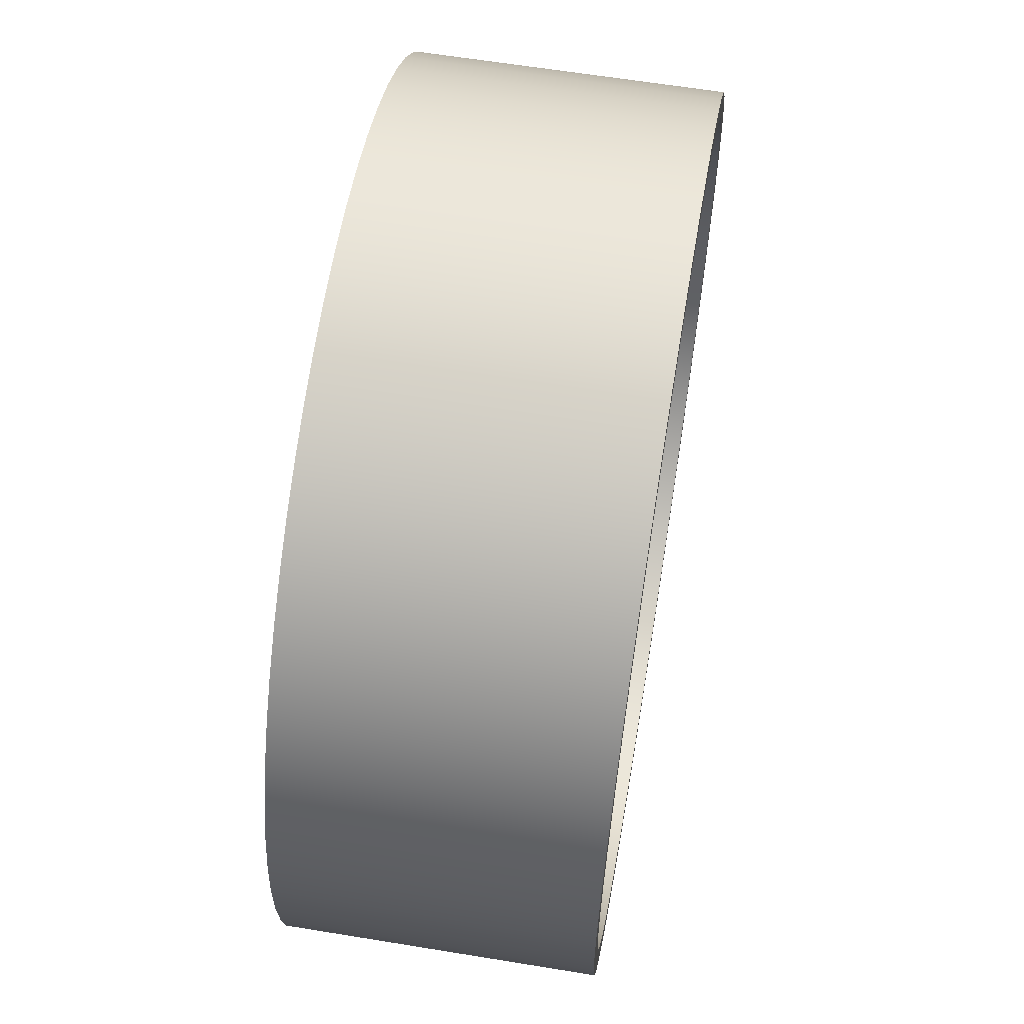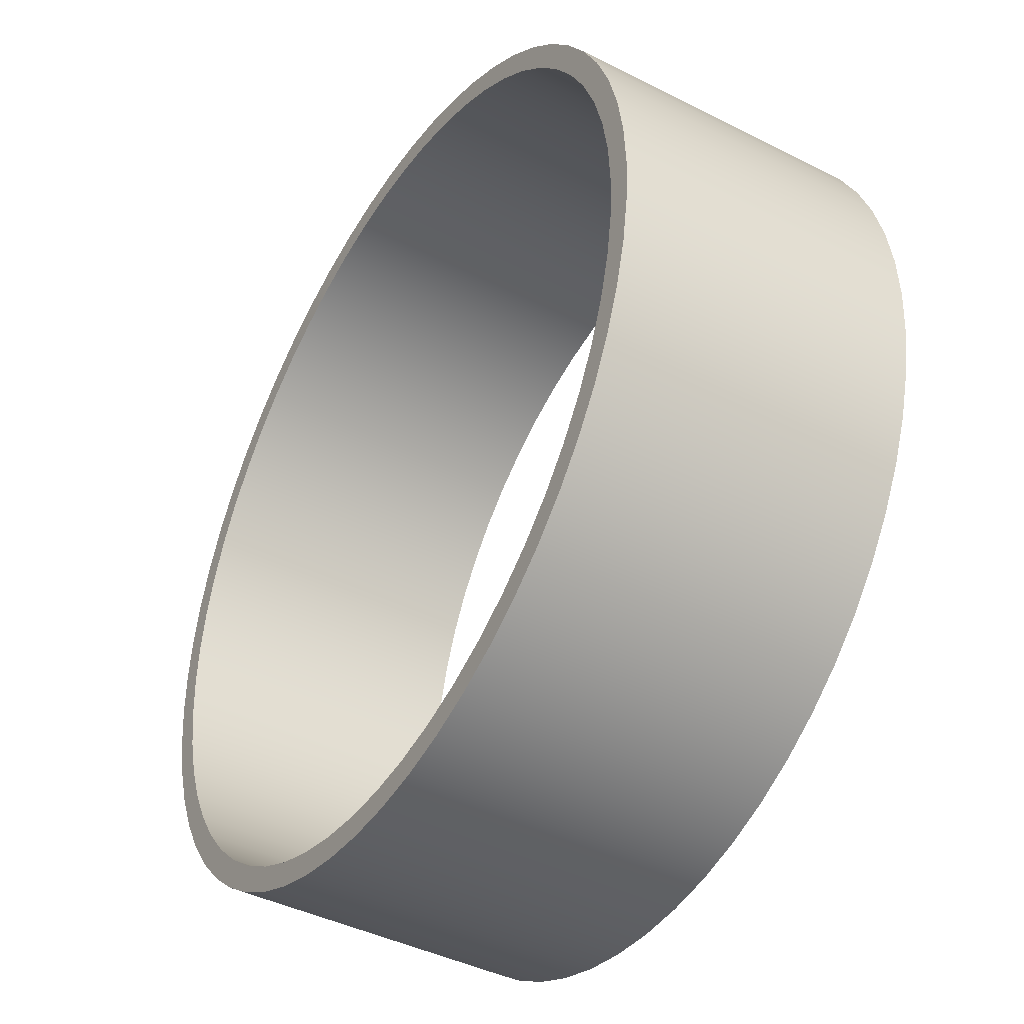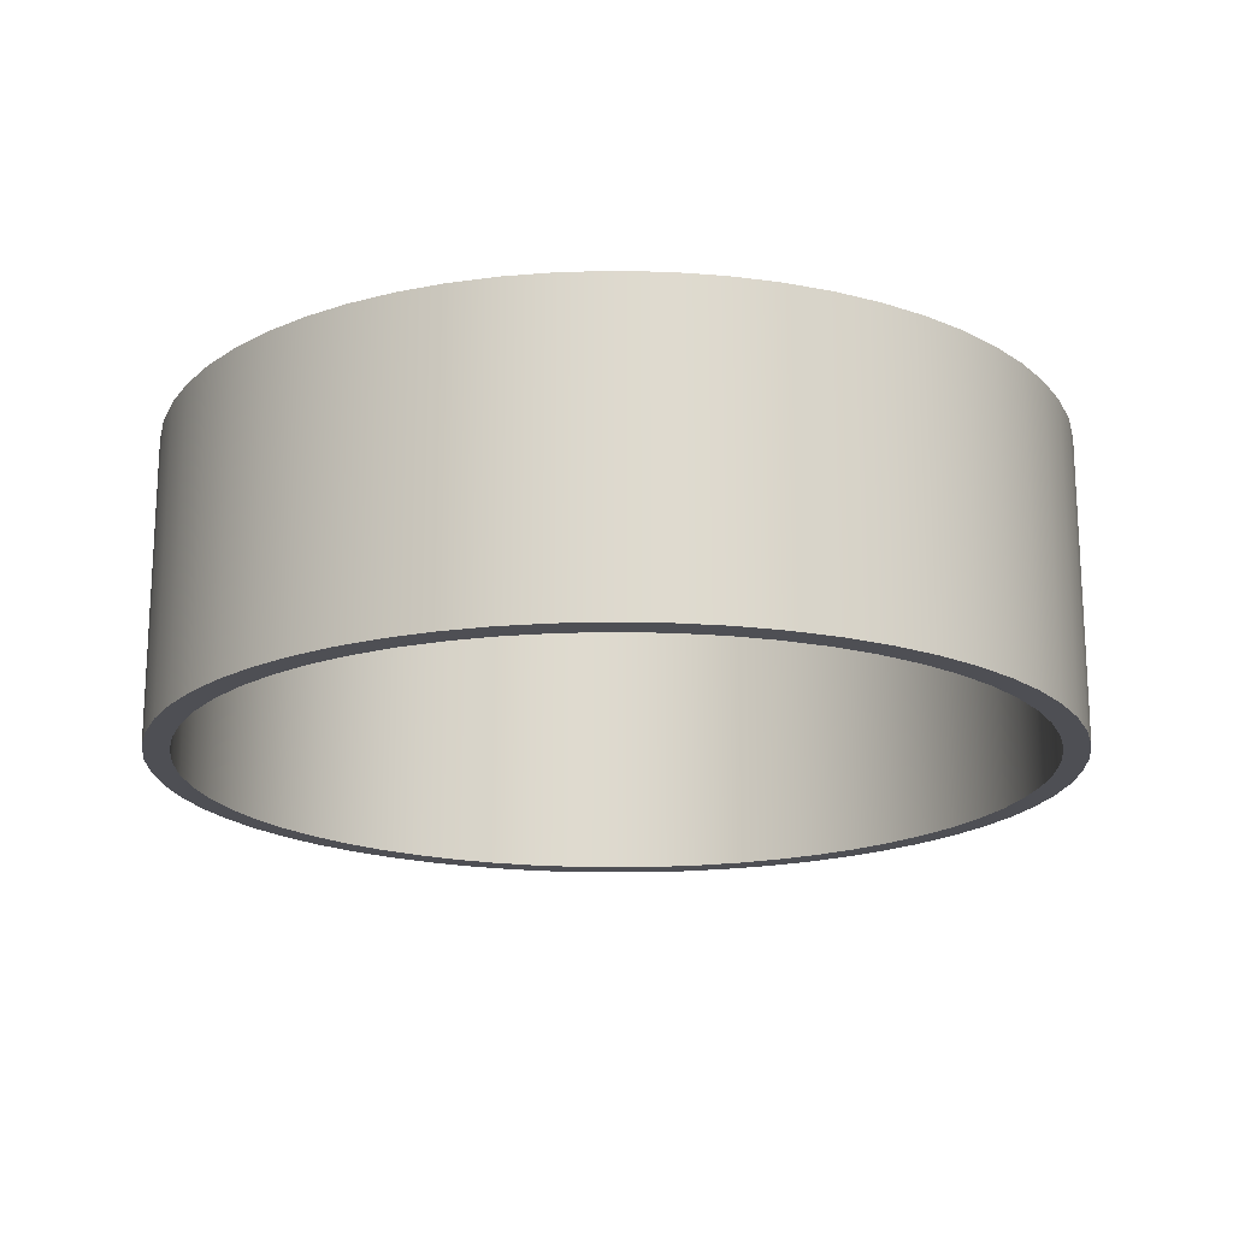
<metadata>
{"format":"obj","ext":"obj","renderer":"f3d","projection":"perspective","resolution":1024,"background":"white","views":[{"elev":61.4,"azim":99.5,"up":"+Z"},{"elev":-42.2,"azim":-121.3,"up":"+Z"},{"elev":-18.4,"azim":-77.4,"up":"+Y"}]}
</metadata>
<code>
v -1.65 1.2 2.021e-16
v -1.64 1.2 0.1784
v -1.611 1.2 0.3547
v -1.564 1.2 0.5268
v -1.497 1.2 0.6928
v -1.414 1.2 0.8507
v -1.314 1.2 0.9985
v -1.198 1.2 1.135
v -1.068 1.2 1.258
v -0.926 1.2 1.366
v -0.7729 1.2 1.458
v -0.6107 1.2 1.533
v -0.4414 1.2 1.59
v -0.2669 1.2 1.628
v -0.08933 1.2 1.648
v 0.08933 1.2 1.648
v 0.2669 1.2 1.628
v 0.4414 1.2 1.59
v 0.6107 1.2 1.533
v 0.7729 1.2 1.458
v 0.926 1.2 1.366
v 1.068 1.2 1.258
v 1.198 1.2 1.135
v 1.314 1.2 0.9985
v 1.414 1.2 0.8507
v 1.497 1.2 0.6928
v 1.564 1.2 0.5268
v 1.611 1.2 0.3547
v 1.64 1.2 0.1784
v 1.65 1.2 0
v 1.64 1.2 -0.1784
v 1.611 1.2 -0.3547
v 1.564 1.2 -0.5268
v 1.497 1.2 -0.6928
v 1.414 1.2 -0.8507
v 1.314 1.2 -0.9985
v 1.198 1.2 -1.135
v 1.068 1.2 -1.258
v 0.926 1.2 -1.366
v 0.7729 1.2 -1.458
v 0.6107 1.2 -1.533
v 0.4414 1.2 -1.59
v 0.2669 1.2 -1.628
v 0.08933 1.2 -1.648
v -0.08933 1.2 -1.648
v -0.2669 1.2 -1.628
v -0.4414 1.2 -1.59
v -0.6107 1.2 -1.533
v -0.7729 1.2 -1.458
v -0.926 1.2 -1.366
v -1.068 1.2 -1.258
v -1.198 1.2 -1.135
v -1.314 1.2 -0.9985
v -1.414 1.2 -0.8507
v -1.497 1.2 -0.6928
v -1.564 1.2 -0.5268
v -1.611 1.2 -0.3547
v -1.64 1.2 -0.1784
v -1.65 0 2.021e-16
v -1.64 0 -0.1784
v -1.611 0 -0.3547
v -1.564 0 -0.5268
v -1.497 0 -0.6928
v -1.414 0 -0.8507
v -1.314 0 -0.9985
v -1.198 0 -1.135
v -1.068 0 -1.258
v -0.926 0 -1.366
v -0.7729 0 -1.458
v -0.6107 0 -1.533
v -0.4414 0 -1.59
v -0.2669 0 -1.628
v -0.08933 0 -1.648
v 0.08933 0 -1.648
v 0.2669 0 -1.628
v 0.4414 0 -1.59
v 0.6107 0 -1.533
v 0.7729 0 -1.458
v 0.926 0 -1.366
v 1.068 0 -1.258
v 1.198 0 -1.135
v 1.314 0 -0.9985
v 1.414 0 -0.8507
v 1.497 0 -0.6928
v 1.564 0 -0.5268
v 1.611 0 -0.3547
v 1.64 0 -0.1784
v 1.65 0 0
v 1.64 0 0.1784
v 1.611 0 0.3547
v 1.564 0 0.5268
v 1.497 0 0.6928
v 1.414 0 0.8507
v 1.314 0 0.9985
v 1.198 0 1.135
v 1.068 0 1.258
v 0.926 0 1.366
v 0.7729 0 1.458
v 0.6107 0 1.533
v 0.4414 0 1.59
v 0.2669 0 1.628
v 0.08933 0 1.648
v -0.08933 0 1.648
v -0.2669 0 1.628
v -0.4414 0 1.59
v -0.6107 0 1.533
v -0.7729 0 1.458
v -0.926 0 1.366
v -1.068 0 1.258
v -1.198 0 1.135
v -1.314 0 0.9985
v -1.414 0 0.8507
v -1.497 0 0.6928
v -1.564 0 0.5268
v -1.611 0 0.3547
v -1.64 0 0.1784
v -1.65 1.2 2.021e-16
v -1.65 0 2.021e-16
v -1.75 1.2 2.143e-16
v -1.74 1.2 -0.186
v -1.71 1.2 -0.3699
v -1.661 1.2 -0.5496
v -1.594 1.2 -0.7231
v -1.508 1.2 -0.8884
v -1.405 1.2 -1.044
v -1.286 1.2 -1.187
v -1.152 1.2 -1.317
v -1.006 1.2 -1.432
v -0.848 1.2 -1.531
v -0.6804 1.2 -1.612
v -0.5052 1.2 -1.675
v -0.3243 1.2 -1.72
v -0.1396 1.2 -1.744
v 0.04659 1.2 -1.749
v 0.2323 1.2 -1.735
v 0.4153 1.2 -1.7
v 0.5937 1.2 -1.646
v 0.7653 1.2 -1.574
v 0.9282 1.2 -1.484
v 1.081 1.2 -1.376
v 1.221 1.2 -1.254
v 1.347 1.2 -1.117
v 1.458 1.2 -0.9674
v 1.553 1.2 -0.8069
v 1.63 1.2 -0.6373
v 1.688 1.2 -0.4604
v 1.728 1.2 -0.2784
v 1.748 1.2 -0.09314
v 1.748 1.2 0.09314
v 1.728 1.2 0.2784
v 1.688 1.2 0.4604
v 1.63 1.2 0.6373
v 1.553 1.2 0.8069
v 1.458 1.2 0.9674
v 1.347 1.2 1.117
v 1.221 1.2 1.254
v 1.081 1.2 1.376
v 0.9282 1.2 1.484
v 0.7653 1.2 1.574
v 0.5937 1.2 1.646
v 0.4153 1.2 1.7
v 0.2323 1.2 1.735
v 0.04659 1.2 1.749
v -0.1396 1.2 1.744
v -0.3243 1.2 1.72
v -0.5052 1.2 1.675
v -0.6804 1.2 1.612
v -0.848 1.2 1.531
v -1.006 1.2 1.432
v -1.152 1.2 1.317
v -1.286 1.2 1.187
v -1.405 1.2 1.044
v -1.508 1.2 0.8884
v -1.594 1.2 0.7231
v -1.661 1.2 0.5496
v -1.71 1.2 0.3699
v -1.74 1.2 0.186
v -1.75 0 2.143e-16
v -1.74 0 0.186
v -1.71 0 0.3699
v -1.661 0 0.5496
v -1.594 0 0.7231
v -1.508 0 0.8884
v -1.405 0 1.044
v -1.286 0 1.187
v -1.152 0 1.317
v -1.006 0 1.432
v -0.848 0 1.531
v -0.6804 0 1.612
v -0.5052 0 1.675
v -0.3243 0 1.72
v -0.1396 0 1.744
v 0.04659 0 1.749
v 0.2323 0 1.735
v 0.4153 0 1.7
v 0.5937 0 1.646
v 0.7653 0 1.574
v 0.9282 0 1.484
v 1.081 0 1.376
v 1.221 0 1.254
v 1.347 0 1.117
v 1.458 0 0.9674
v 1.553 0 0.8069
v 1.63 0 0.6373
v 1.688 0 0.4604
v 1.728 0 0.2784
v 1.748 0 0.09314
v 1.748 0 -0.09314
v 1.728 0 -0.2784
v 1.688 0 -0.4604
v 1.63 0 -0.6373
v 1.553 0 -0.8069
v 1.458 0 -0.9674
v 1.347 0 -1.117
v 1.221 0 -1.254
v 1.081 0 -1.376
v 0.9282 0 -1.484
v 0.7653 0 -1.574
v 0.5937 0 -1.646
v 0.4153 0 -1.7
v 0.2323 0 -1.735
v 0.04659 0 -1.749
v -0.1396 0 -1.744
v -0.3243 0 -1.72
v -0.5052 0 -1.675
v -0.6804 0 -1.612
v -0.848 0 -1.531
v -1.006 0 -1.432
v -1.152 0 -1.317
v -1.286 0 -1.187
v -1.405 0 -1.044
v -1.508 0 -0.8884
v -1.594 0 -0.7231
v -1.661 0 -0.5496
v -1.71 0 -0.3699
v -1.74 0 -0.186
v -1.75 0 2.143e-16
v -1.75 1.2 2.143e-16
v -1.65 1.2 2.021e-16
v -1.64 1.2 -0.1784
v -1.611 1.2 -0.3547
v -1.564 1.2 -0.5268
v -1.497 1.2 -0.6928
v -1.414 1.2 -0.8507
v -1.314 1.2 -0.9985
v -1.198 1.2 -1.135
v -1.068 1.2 -1.258
v -0.926 1.2 -1.366
v -0.7729 1.2 -1.458
v -0.6107 1.2 -1.533
v -0.4414 1.2 -1.59
v -0.2669 1.2 -1.628
v -0.08933 1.2 -1.648
v 0.08933 1.2 -1.648
v 0.2669 1.2 -1.628
v 0.4414 1.2 -1.59
v 0.6107 1.2 -1.533
v 0.7729 1.2 -1.458
v 0.926 1.2 -1.366
v 1.068 1.2 -1.258
v 1.198 1.2 -1.135
v 1.314 1.2 -0.9985
v 1.414 1.2 -0.8507
v 1.497 1.2 -0.6928
v 1.564 1.2 -0.5268
v 1.611 1.2 -0.3547
v 1.64 1.2 -0.1784
v 1.65 1.2 0
v 1.64 1.2 0.1784
v 1.611 1.2 0.3547
v 1.564 1.2 0.5268
v 1.497 1.2 0.6928
v 1.414 1.2 0.8507
v 1.314 1.2 0.9985
v 1.198 1.2 1.135
v 1.068 1.2 1.258
v 0.926 1.2 1.366
v 0.7729 1.2 1.458
v 0.6107 1.2 1.533
v 0.4414 1.2 1.59
v 0.2669 1.2 1.628
v 0.08933 1.2 1.648
v -0.08933 1.2 1.648
v -0.2669 1.2 1.628
v -0.4414 1.2 1.59
v -0.6107 1.2 1.533
v -0.7729 1.2 1.458
v -0.926 1.2 1.366
v -1.068 1.2 1.258
v -1.198 1.2 1.135
v -1.314 1.2 0.9985
v -1.414 1.2 0.8507
v -1.497 1.2 0.6928
v -1.564 1.2 0.5268
v -1.611 1.2 0.3547
v -1.64 1.2 0.1784
v -1.75 1.2 2.143e-16
v -1.74 1.2 0.186
v -1.71 1.2 0.3699
v -1.661 1.2 0.5496
v -1.594 1.2 0.7231
v -1.508 1.2 0.8884
v -1.405 1.2 1.044
v -1.286 1.2 1.187
v -1.152 1.2 1.317
v -1.006 1.2 1.432
v -0.848 1.2 1.531
v -0.6804 1.2 1.612
v -0.5052 1.2 1.675
v -0.3243 1.2 1.72
v -0.1396 1.2 1.744
v 0.04659 1.2 1.749
v 0.2323 1.2 1.735
v 0.4153 1.2 1.7
v 0.5937 1.2 1.646
v 0.7653 1.2 1.574
v 0.9282 1.2 1.484
v 1.081 1.2 1.376
v 1.221 1.2 1.254
v 1.347 1.2 1.117
v 1.458 1.2 0.9674
v 1.553 1.2 0.8069
v 1.63 1.2 0.6373
v 1.688 1.2 0.4604
v 1.728 1.2 0.2784
v 1.748 1.2 0.09314
v 1.748 1.2 -0.09314
v 1.728 1.2 -0.2784
v 1.688 1.2 -0.4604
v 1.63 1.2 -0.6373
v 1.553 1.2 -0.8069
v 1.458 1.2 -0.9674
v 1.347 1.2 -1.117
v 1.221 1.2 -1.254
v 1.081 1.2 -1.376
v 0.9282 1.2 -1.484
v 0.7653 1.2 -1.574
v 0.5937 1.2 -1.646
v 0.4153 1.2 -1.7
v 0.2323 1.2 -1.735
v 0.04659 1.2 -1.749
v -0.1396 1.2 -1.744
v -0.3243 1.2 -1.72
v -0.5052 1.2 -1.675
v -0.6804 1.2 -1.612
v -0.848 1.2 -1.531
v -1.006 1.2 -1.432
v -1.152 1.2 -1.317
v -1.286 1.2 -1.187
v -1.405 1.2 -1.044
v -1.508 1.2 -0.8884
v -1.594 1.2 -0.7231
v -1.661 1.2 -0.5496
v -1.71 1.2 -0.3699
v -1.74 1.2 -0.186
v -1.65 0 2.021e-16
v -1.64 0 0.1784
v -1.611 0 0.3547
v -1.564 0 0.5268
v -1.497 0 0.6928
v -1.414 0 0.8507
v -1.314 0 0.9985
v -1.198 0 1.135
v -1.068 0 1.258
v -0.926 0 1.366
v -0.7729 0 1.458
v -0.6107 0 1.533
v -0.4414 0 1.59
v -0.2669 0 1.628
v -0.08933 0 1.648
v 0.08933 0 1.648
v 0.2669 0 1.628
v 0.4414 0 1.59
v 0.6107 0 1.533
v 0.7729 0 1.458
v 0.926 0 1.366
v 1.068 0 1.258
v 1.198 0 1.135
v 1.314 0 0.9985
v 1.414 0 0.8507
v 1.497 0 0.6928
v 1.564 0 0.5268
v 1.611 0 0.3547
v 1.64 0 0.1784
v 1.65 0 0
v 1.64 0 -0.1784
v 1.611 0 -0.3547
v 1.564 0 -0.5268
v 1.497 0 -0.6928
v 1.414 0 -0.8507
v 1.314 0 -0.9985
v 1.198 0 -1.135
v 1.068 0 -1.258
v 0.926 0 -1.366
v 0.7729 0 -1.458
v 0.6107 0 -1.533
v 0.4414 0 -1.59
v 0.2669 0 -1.628
v 0.08933 0 -1.648
v -0.08933 0 -1.648
v -0.2669 0 -1.628
v -0.4414 0 -1.59
v -0.6107 0 -1.533
v -0.7729 0 -1.458
v -0.926 0 -1.366
v -1.068 0 -1.258
v -1.198 0 -1.135
v -1.314 0 -0.9985
v -1.414 0 -0.8507
v -1.497 0 -0.6928
v -1.564 0 -0.5268
v -1.611 0 -0.3547
v -1.64 0 -0.1784
v -1.75 0 2.143e-16
v -1.74 0 -0.186
v -1.71 0 -0.3699
v -1.661 0 -0.5496
v -1.594 0 -0.7231
v -1.508 0 -0.8884
v -1.405 0 -1.044
v -1.286 0 -1.187
v -1.152 0 -1.317
v -1.006 0 -1.432
v -0.848 0 -1.531
v -0.6804 0 -1.612
v -0.5052 0 -1.675
v -0.3243 0 -1.72
v -0.1396 0 -1.744
v 0.04659 0 -1.749
v 0.2323 0 -1.735
v 0.4153 0 -1.7
v 0.5937 0 -1.646
v 0.7653 0 -1.574
v 0.9282 0 -1.484
v 1.081 0 -1.376
v 1.221 0 -1.254
v 1.347 0 -1.117
v 1.458 0 -0.9674
v 1.553 0 -0.8069
v 1.63 0 -0.6373
v 1.688 0 -0.4604
v 1.728 0 -0.2784
v 1.748 0 -0.09314
v 1.748 0 0.09314
v 1.728 0 0.2784
v 1.688 0 0.4604
v 1.63 0 0.6373
v 1.553 0 0.8069
v 1.458 0 0.9674
v 1.347 0 1.117
v 1.221 0 1.254
v 1.081 0 1.376
v 0.9282 0 1.484
v 0.7653 0 1.574
v 0.5937 0 1.646
v 0.4153 0 1.7
v 0.2323 0 1.735
v 0.04659 0 1.749
v -0.1396 0 1.744
v -0.3243 0 1.72
v -0.5052 0 1.675
v -0.6804 0 1.612
v -0.848 0 1.531
v -1.006 0 1.432
v -1.152 0 1.317
v -1.286 0 1.187
v -1.405 0 1.044
v -1.508 0 0.8884
v -1.594 0 0.7231
v -1.661 0 0.5496
v -1.71 0 0.3699
v -1.74 0 0.186
g b51c2212-e2b7-11ea-bf10-54bf646e7e1f
f 2 116 1
f 1 116 118
f 117 59 58
f 58 59 60
f 58 60 57
f 57 60 61
f 57 61 56
f 56 61 62
f 56 62 55
f 55 62 63
f 55 63 54
f 54 63 64
f 54 64 53
f 53 64 65
f 53 65 52
f 52 65 66
f 52 66 51
f 51 66 67
f 51 67 50
f 50 67 68
f 50 68 49
f 49 68 69
f 49 69 48
f 48 69 70
f 48 70 47
f 47 70 71
f 47 71 46
f 46 71 72
f 46 72 45
f 45 72 73
f 45 73 44
f 44 73 74
f 44 74 43
f 43 74 75
f 43 75 42
f 42 75 76
f 42 76 41
f 41 76 77
f 41 77 40
f 40 77 78
f 40 78 39
f 39 78 79
f 39 79 38
f 38 79 80
f 38 80 37
f 37 80 81
f 37 81 36
f 36 81 82
f 36 82 35
f 35 82 83
f 35 83 34
f 34 83 84
f 34 84 33
f 33 84 85
f 33 85 32
f 32 85 86
f 32 86 31
f 31 86 87
f 31 87 30
f 30 87 88
f 30 88 29
f 29 88 89
f 29 89 28
f 28 89 90
f 28 90 27
f 27 90 91
f 27 91 26
f 26 91 92
f 26 92 25
f 25 92 93
f 25 93 24
f 24 93 94
f 24 94 23
f 23 94 95
f 23 95 22
f 22 95 96
f 22 96 21
f 21 96 97
f 21 97 20
f 20 97 98
f 20 98 19
f 19 98 99
f 19 99 18
f 18 99 100
f 18 100 17
f 17 100 101
f 17 101 16
f 16 101 102
f 16 102 15
f 15 102 103
f 15 103 14
f 14 103 104
f 14 104 13
f 13 104 105
f 13 105 12
f 12 105 106
f 12 106 11
f 11 106 107
f 11 107 10
f 10 107 108
f 10 108 9
f 9 108 109
f 9 109 8
f 8 109 110
f 8 110 7
f 7 110 111
f 7 111 6
f 6 111 112
f 6 112 5
f 5 112 113
f 5 113 4
f 4 113 114
f 4 114 3
f 3 114 115
f 3 115 2
f 2 115 116
g b51d0c6e-e2b7-11ea-b11d-54bf646e7e1f
f 120 236 119
f 119 236 237
f 238 178 177
f 177 178 179
f 177 179 176
f 176 179 180
f 176 180 175
f 175 180 181
f 175 181 174
f 174 181 182
f 174 182 173
f 173 182 183
f 173 183 172
f 172 183 184
f 172 184 171
f 171 184 185
f 171 185 170
f 170 185 186
f 170 186 169
f 169 186 187
f 169 187 168
f 168 187 188
f 168 188 167
f 167 188 189
f 167 189 166
f 166 189 190
f 166 190 165
f 165 190 191
f 165 191 164
f 164 191 192
f 164 192 163
f 163 192 193
f 163 193 162
f 162 193 194
f 162 194 161
f 161 194 195
f 161 195 160
f 160 195 196
f 160 196 159
f 159 196 197
f 159 197 158
f 158 197 198
f 158 198 157
f 157 198 199
f 157 199 156
f 156 199 200
f 156 200 155
f 155 200 201
f 155 201 154
f 154 201 202
f 154 202 153
f 153 202 203
f 153 203 152
f 152 203 204
f 152 204 151
f 151 204 205
f 151 205 150
f 150 205 206
f 150 206 149
f 149 206 207
f 149 207 148
f 148 207 208
f 148 208 147
f 147 208 209
f 147 209 146
f 146 209 210
f 146 210 145
f 145 210 211
f 145 211 144
f 144 211 212
f 144 212 143
f 143 212 213
f 143 213 142
f 142 213 214
f 142 214 141
f 141 214 215
f 141 215 140
f 140 215 216
f 140 216 139
f 139 216 217
f 139 217 138
f 138 217 218
f 138 218 137
f 137 218 219
f 137 219 136
f 136 219 220
f 136 220 135
f 135 220 221
f 135 221 134
f 134 221 222
f 134 222 133
f 133 222 223
f 133 223 132
f 132 223 224
f 132 224 131
f 131 224 225
f 131 225 130
f 130 225 226
f 130 226 129
f 129 226 227
f 129 227 128
f 128 227 228
f 128 228 127
f 127 228 229
f 127 229 126
f 126 229 230
f 126 230 125
f 125 230 231
f 125 231 124
f 124 231 232
f 124 232 123
f 123 232 233
f 123 233 122
f 122 233 234
f 122 234 121
f 121 234 235
f 121 235 120
f 120 235 236
g b51dcfba-e2b7-11ea-a849-54bf646e7e1f
f 240 355 239
f 239 355 297
f 239 297 298
f 355 240 354
f 354 240 241
f 354 241 353
f 353 241 242
f 353 242 352
f 352 242 243
f 352 243 351
f 351 243 244
f 351 244 350
f 350 244 245
f 350 245 349
f 349 245 246
f 349 246 348
f 348 246 247
f 348 247 347
f 347 247 248
f 347 248 346
f 346 248 249
f 346 249 345
f 345 249 250
f 345 250 344
f 344 250 251
f 344 251 343
f 343 251 252
f 343 252 342
f 342 252 253
f 342 253 341
f 341 253 254
f 341 254 340
f 340 254 255
f 340 255 339
f 339 255 256
f 339 256 338
f 338 256 257
f 338 257 337
f 337 257 258
f 337 258 336
f 336 258 259
f 336 259 335
f 335 259 260
f 335 260 334
f 334 260 261
f 334 261 333
f 333 261 262
f 333 262 332
f 332 262 263
f 332 263 331
f 331 263 264
f 331 264 330
f 330 264 265
f 330 265 329
f 329 265 266
f 329 266 328
f 328 266 267
f 328 267 327
f 327 267 268
f 327 268 326
f 326 268 269
f 326 269 325
f 325 269 270
f 325 270 324
f 324 270 271
f 324 271 323
f 323 271 272
f 323 272 322
f 322 272 273
f 322 273 321
f 321 273 274
f 321 274 320
f 320 274 275
f 320 275 319
f 319 275 276
f 319 276 318
f 318 276 277
f 318 277 317
f 317 277 278
f 317 278 316
f 316 278 279
f 316 279 315
f 315 279 280
f 315 280 314
f 314 280 281
f 314 281 313
f 313 281 282
f 313 282 312
f 312 282 283
f 312 283 311
f 311 283 284
f 311 284 310
f 310 284 285
f 310 285 309
f 309 285 286
f 309 286 308
f 308 286 287
f 308 287 307
f 307 287 288
f 307 288 306
f 306 288 289
f 306 289 305
f 305 289 290
f 305 290 304
f 304 290 291
f 304 291 303
f 303 291 292
f 303 292 302
f 302 292 293
f 302 293 301
f 301 293 294
f 301 294 300
f 300 294 295
f 300 295 299
f 299 295 296
f 299 296 298
f 298 296 239
g b51eba1c-e2b7-11ea-aad4-54bf646e7e1f
f 357 472 356
f 356 472 414
f 356 414 415
f 472 357 471
f 471 357 358
f 471 358 470
f 470 358 359
f 470 359 469
f 469 359 360
f 469 360 468
f 468 360 361
f 468 361 467
f 467 361 362
f 467 362 466
f 466 362 363
f 466 363 465
f 465 363 364
f 465 364 464
f 464 364 365
f 464 365 463
f 463 365 366
f 463 366 462
f 462 366 367
f 462 367 461
f 461 367 368
f 461 368 460
f 460 368 369
f 460 369 459
f 459 369 370
f 459 370 458
f 458 370 371
f 458 371 457
f 457 371 372
f 457 372 456
f 456 372 373
f 456 373 455
f 455 373 374
f 455 374 454
f 454 374 375
f 454 375 453
f 453 375 376
f 453 376 452
f 452 376 377
f 452 377 451
f 451 377 378
f 451 378 450
f 450 378 379
f 450 379 449
f 449 379 380
f 449 380 448
f 448 380 381
f 448 381 447
f 447 381 382
f 447 382 446
f 446 382 383
f 446 383 445
f 445 383 384
f 445 384 444
f 444 384 385
f 444 385 443
f 443 385 386
f 443 386 442
f 442 386 387
f 442 387 441
f 441 387 388
f 441 388 440
f 440 388 389
f 440 389 439
f 439 389 390
f 439 390 438
f 438 390 391
f 438 391 437
f 437 391 392
f 437 392 436
f 436 392 393
f 436 393 435
f 435 393 394
f 435 394 434
f 434 394 395
f 434 395 433
f 433 395 396
f 433 396 432
f 432 396 397
f 432 397 431
f 431 397 398
f 431 398 430
f 430 398 399
f 430 399 429
f 429 399 400
f 429 400 428
f 428 400 401
f 428 401 427
f 427 401 402
f 427 402 426
f 426 402 403
f 426 403 425
f 425 403 404
f 425 404 424
f 424 404 405
f 424 405 423
f 423 405 406
f 423 406 422
f 422 406 407
f 422 407 421
f 421 407 408
f 421 408 420
f 420 408 409
f 420 409 419
f 419 409 410
f 419 410 418
f 418 410 411
f 418 411 417
f 417 411 412
f 417 412 416
f 416 412 413
f 416 413 415
f 415 413 356

</code>
